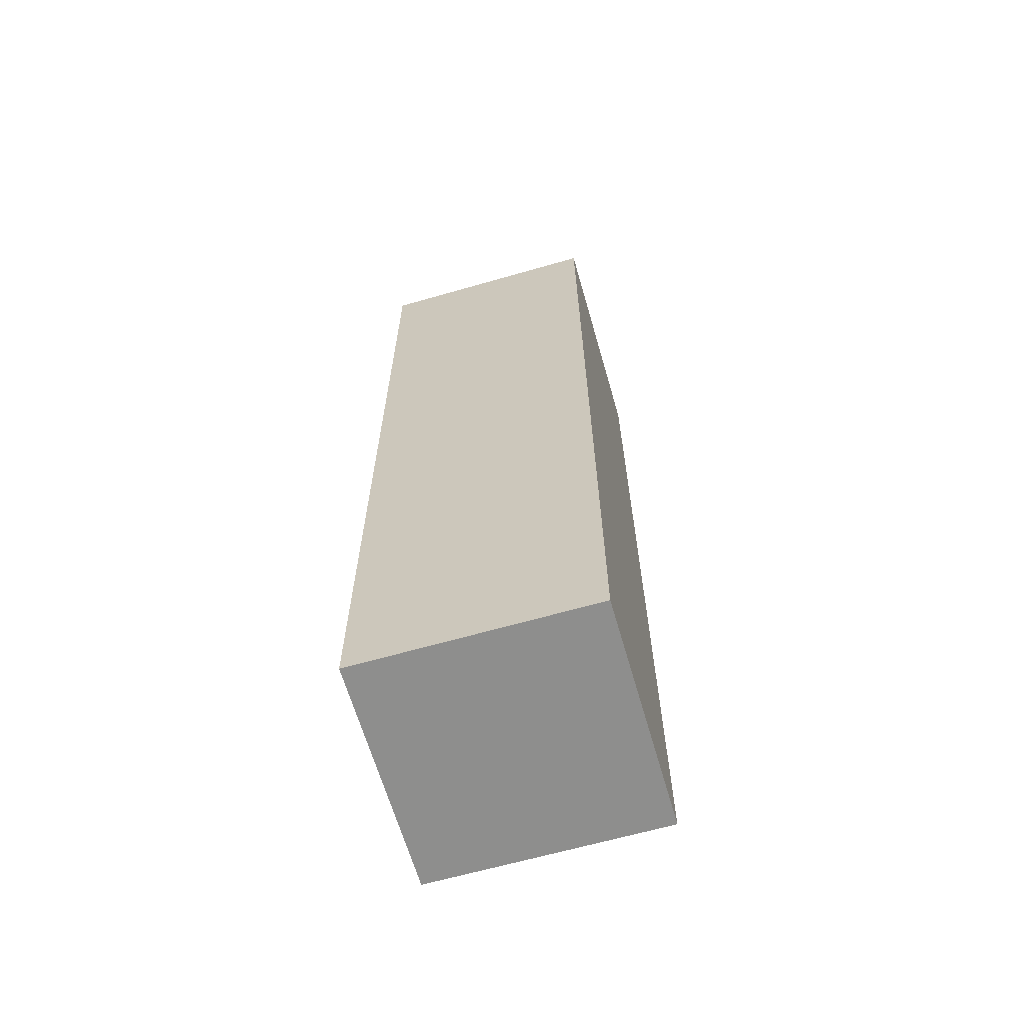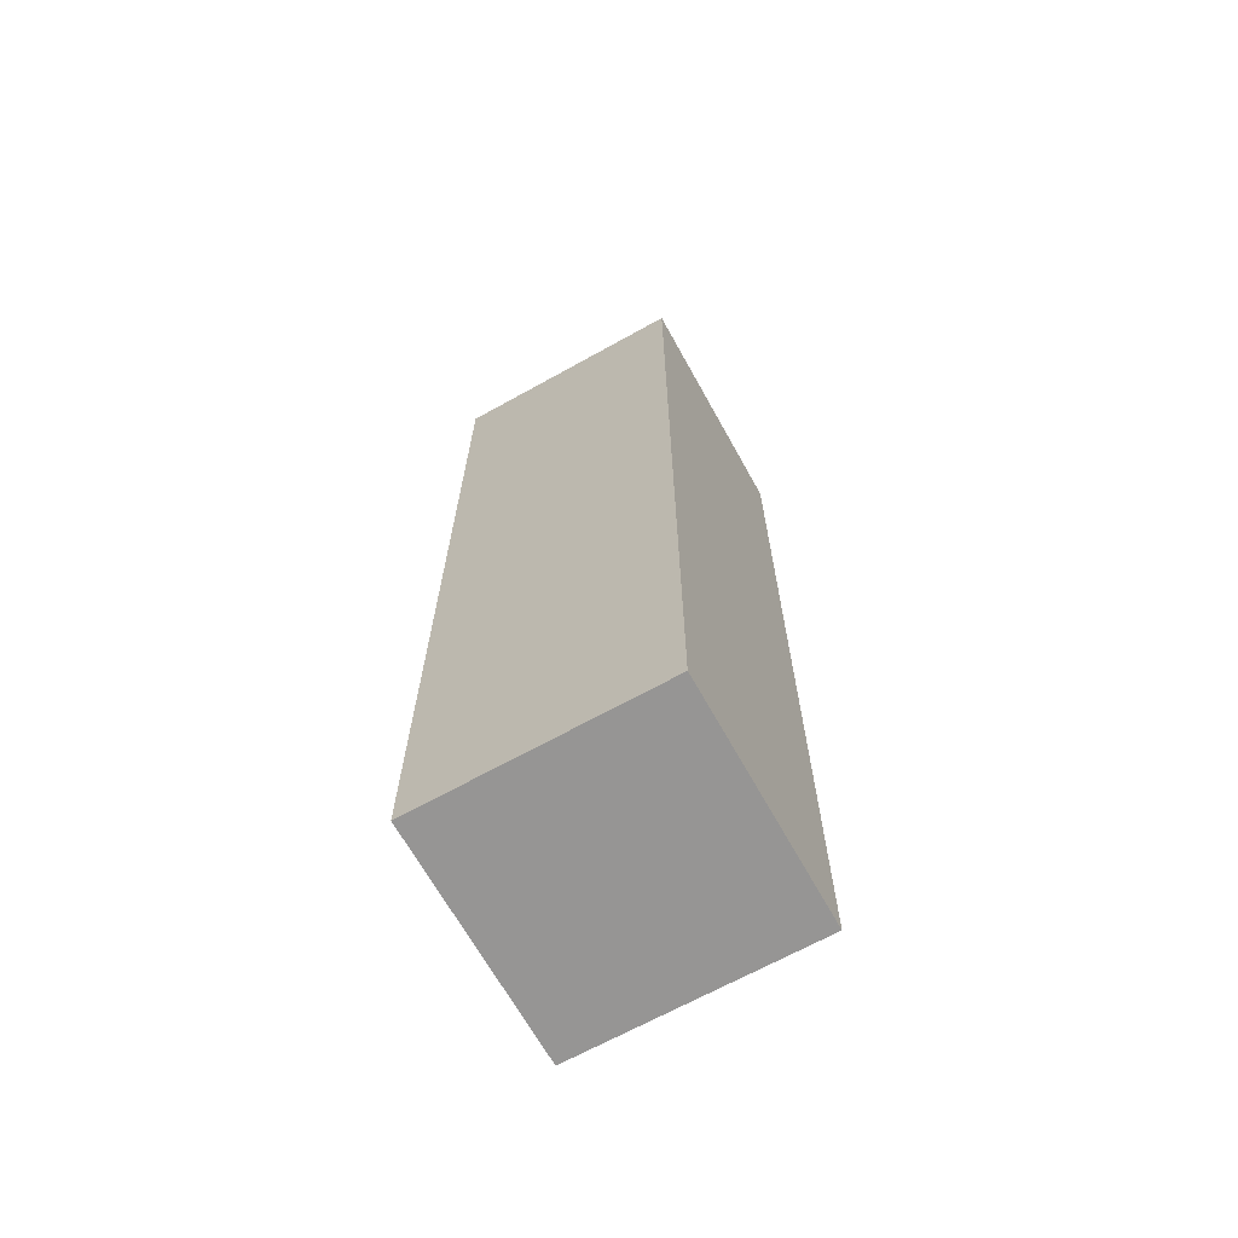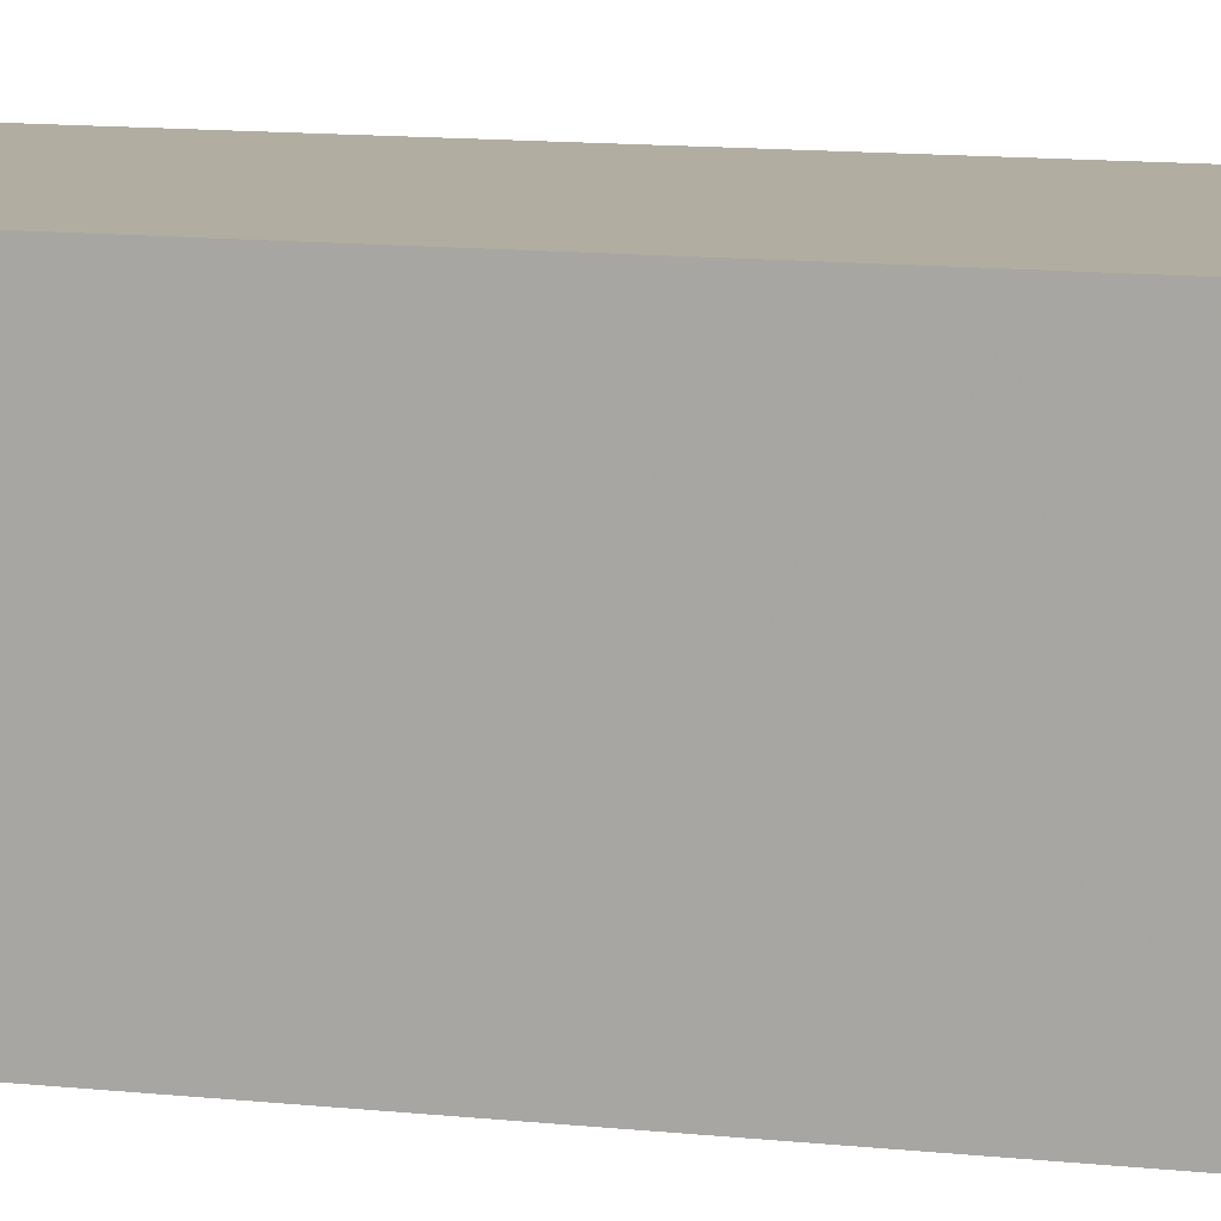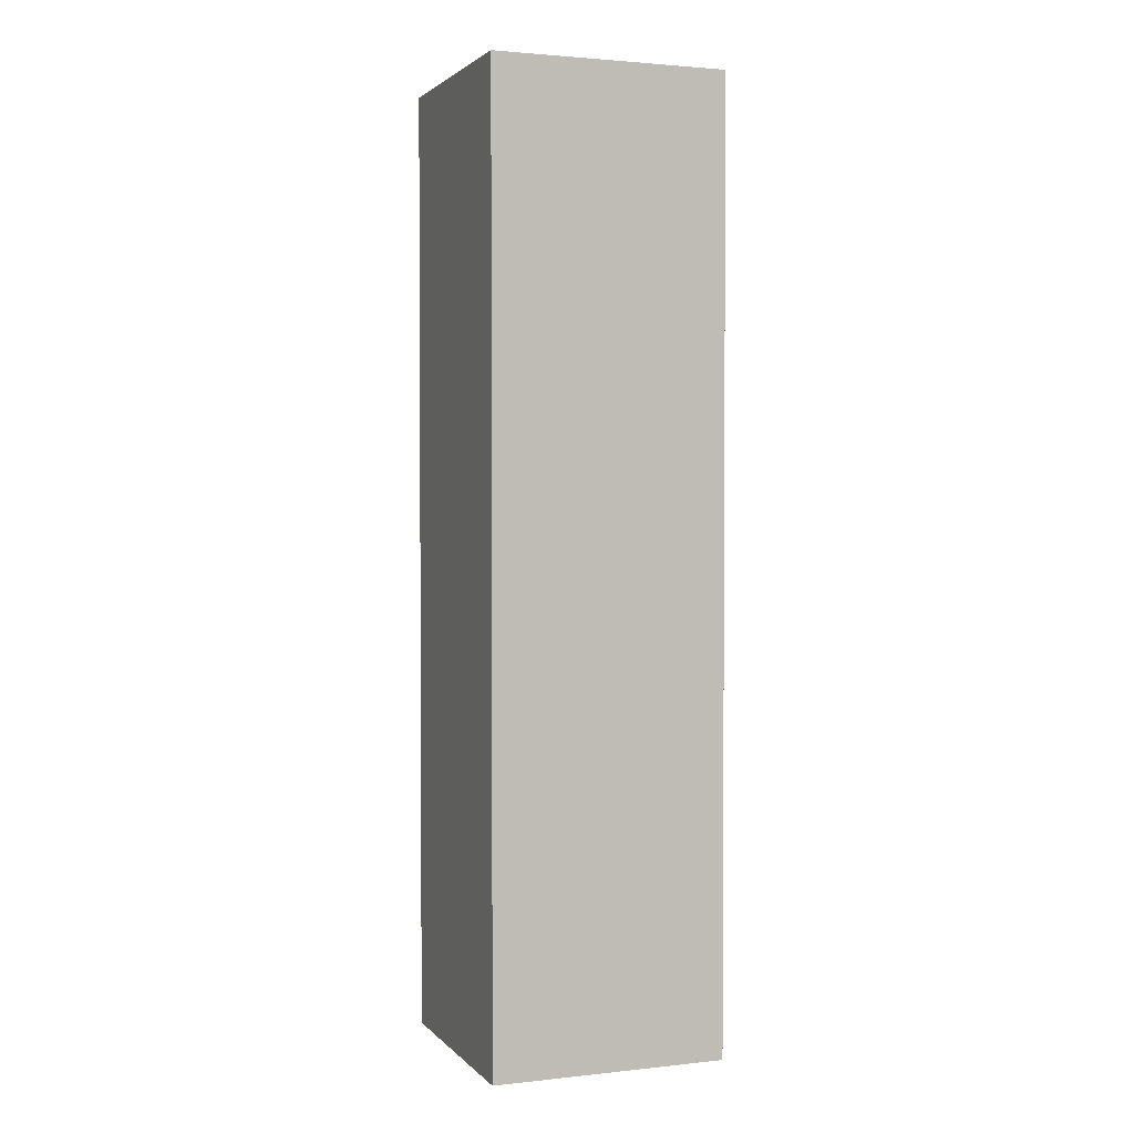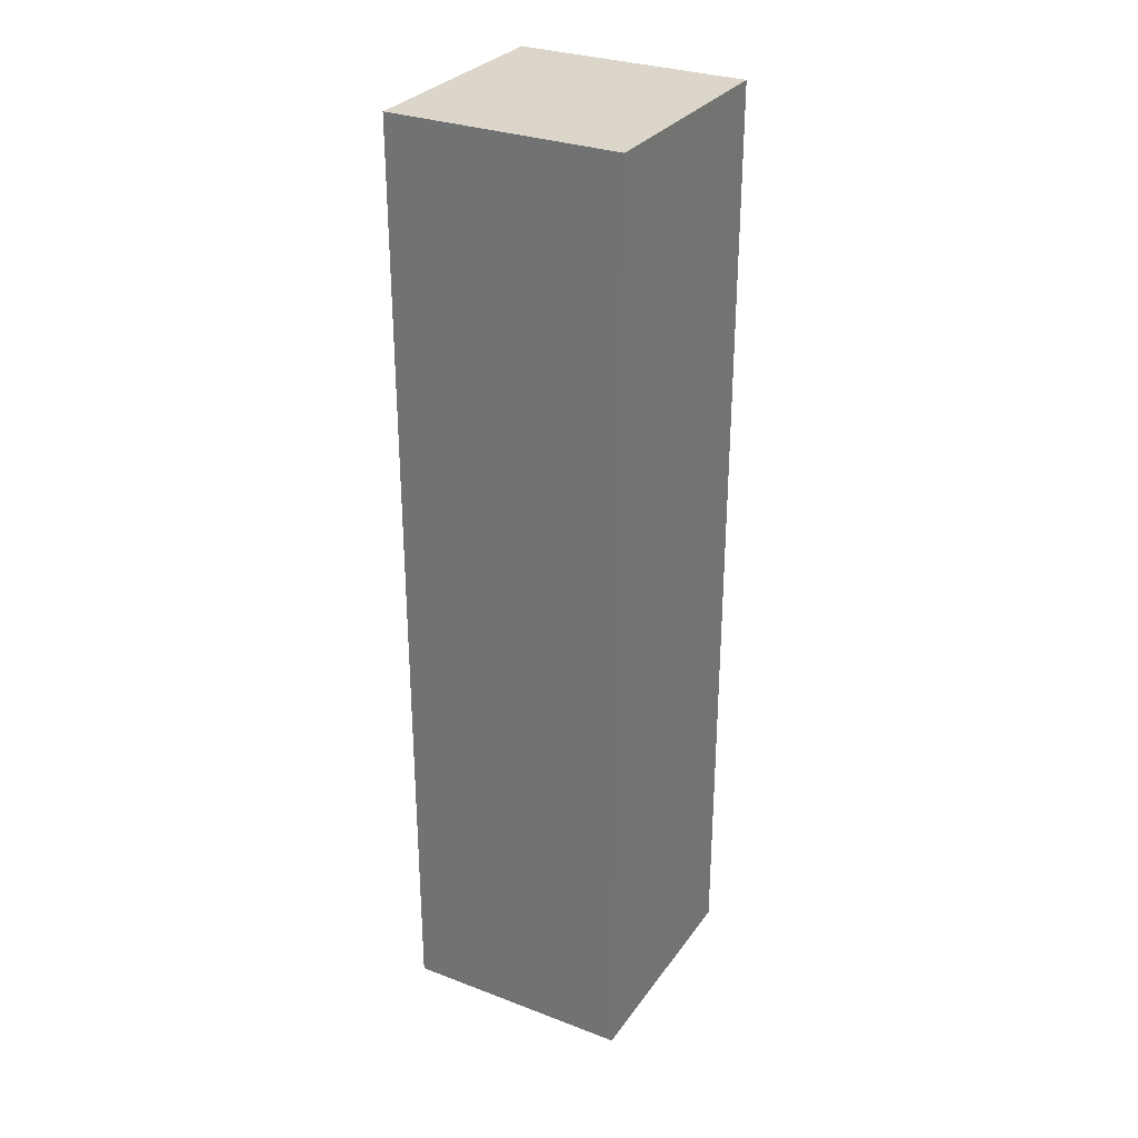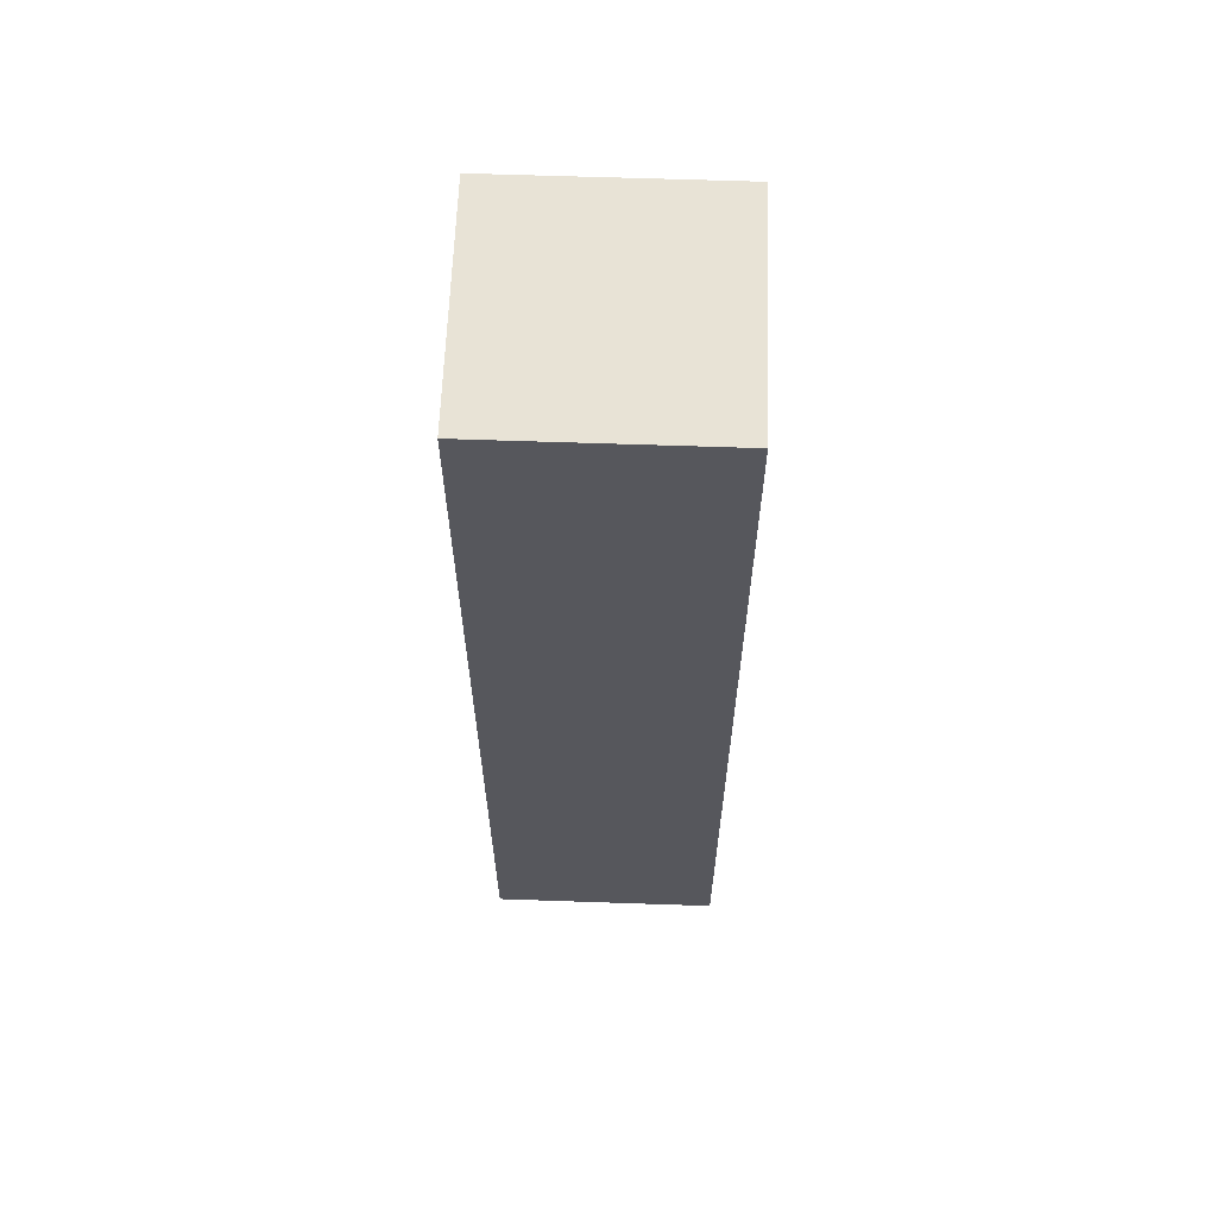
<metadata>
{"format":"obj","ext":"obj","renderer":"f3d","projection":"perspective","resolution":1024,"background":"white","views":[{"elev":-64.8,"azim":-163.9,"up":"+Y"},{"elev":-67.6,"azim":29.1,"up":"+Y"},{"elev":10.4,"azim":106.5,"up":"+Z"},{"elev":2.2,"azim":-20.7,"up":"+Y"},{"elev":30.0,"azim":118.9,"up":"+Y"},{"elev":62.5,"azim":-88.0,"up":"+Y"}]}
</metadata>
<code>
o pillar
v 6.2 0.1 0
v -6.4 0.1 0
v -6.4 0.1 -12.4
v 6.2 0.1 -12.4
v 6.2 51.1 0
v -6.4 51.1 0
v -6.4 51.1 -12.4
v 6.2 51.1 -12.4
f 8 5 1 4
f 6 5 8 7
f 3 4 1 2
f 5 6 2 1
f 6 7 3 2
f 7 8 4 3

</code>
